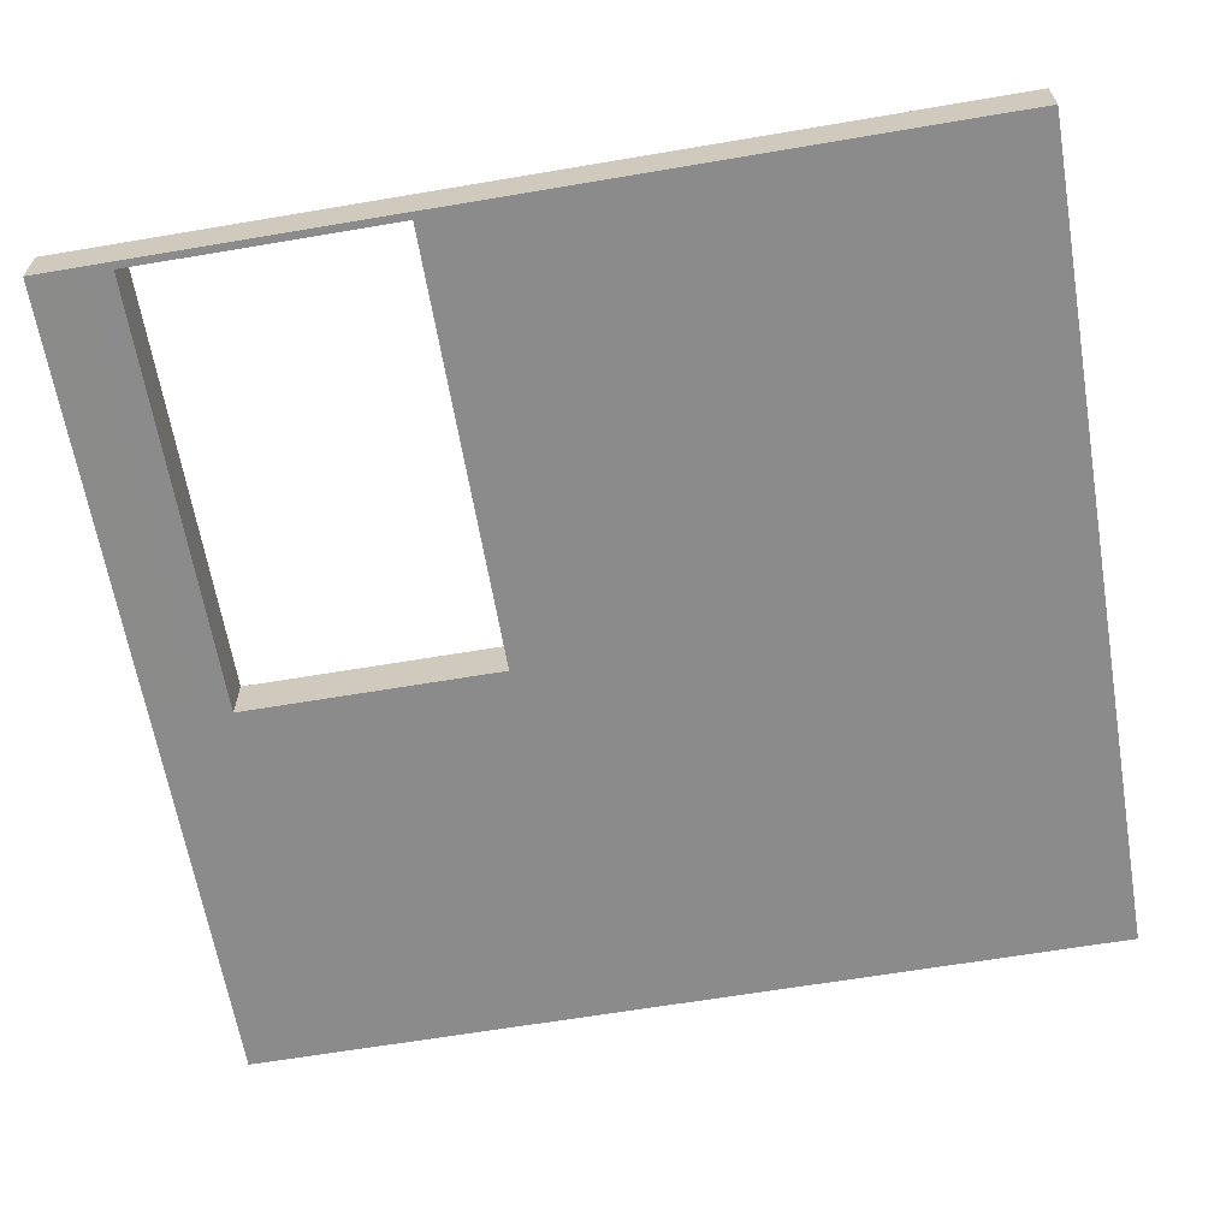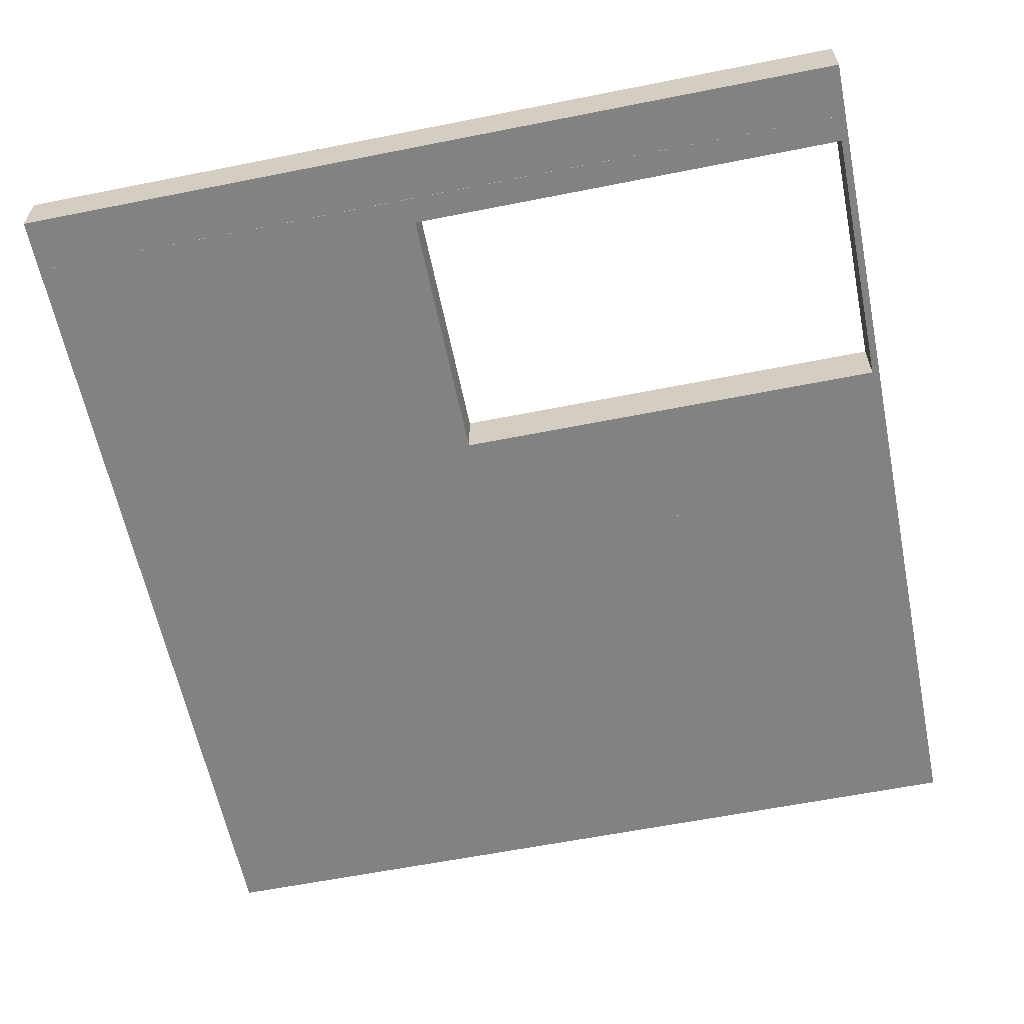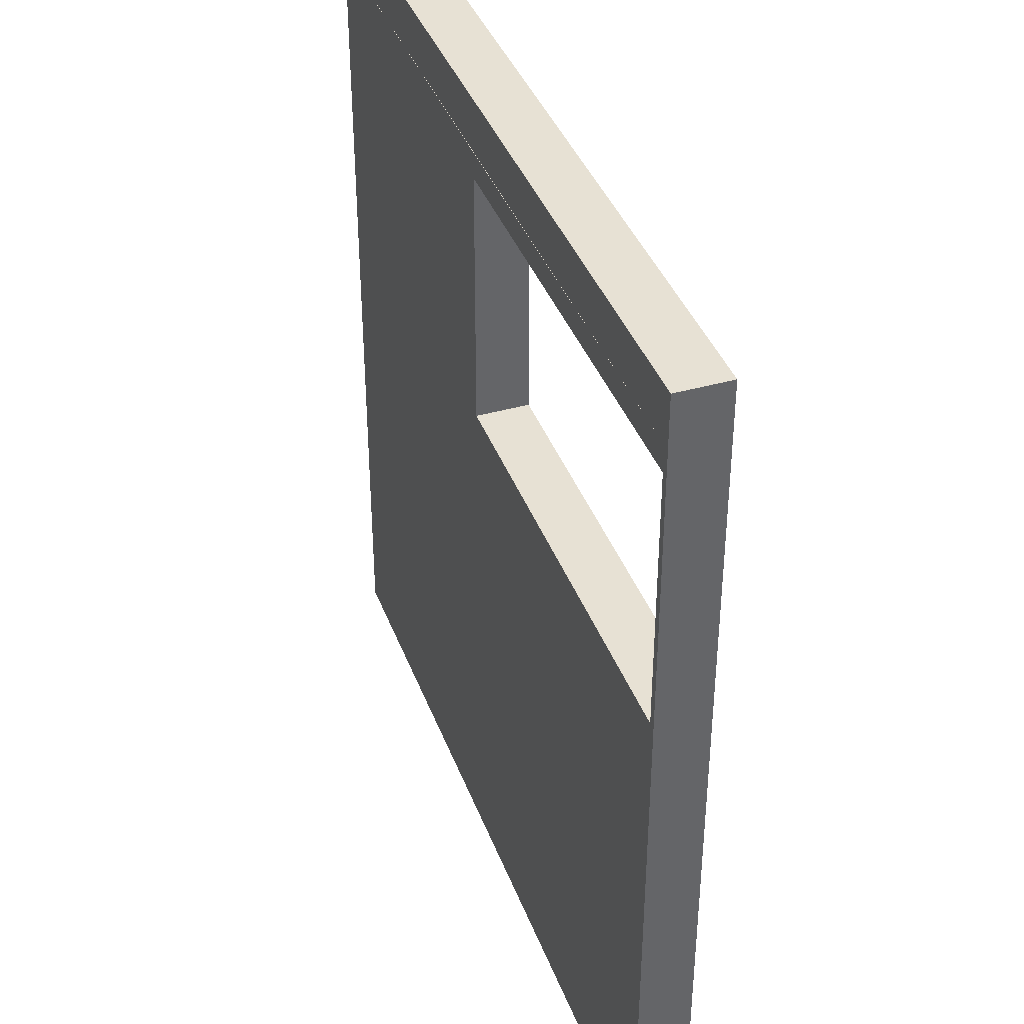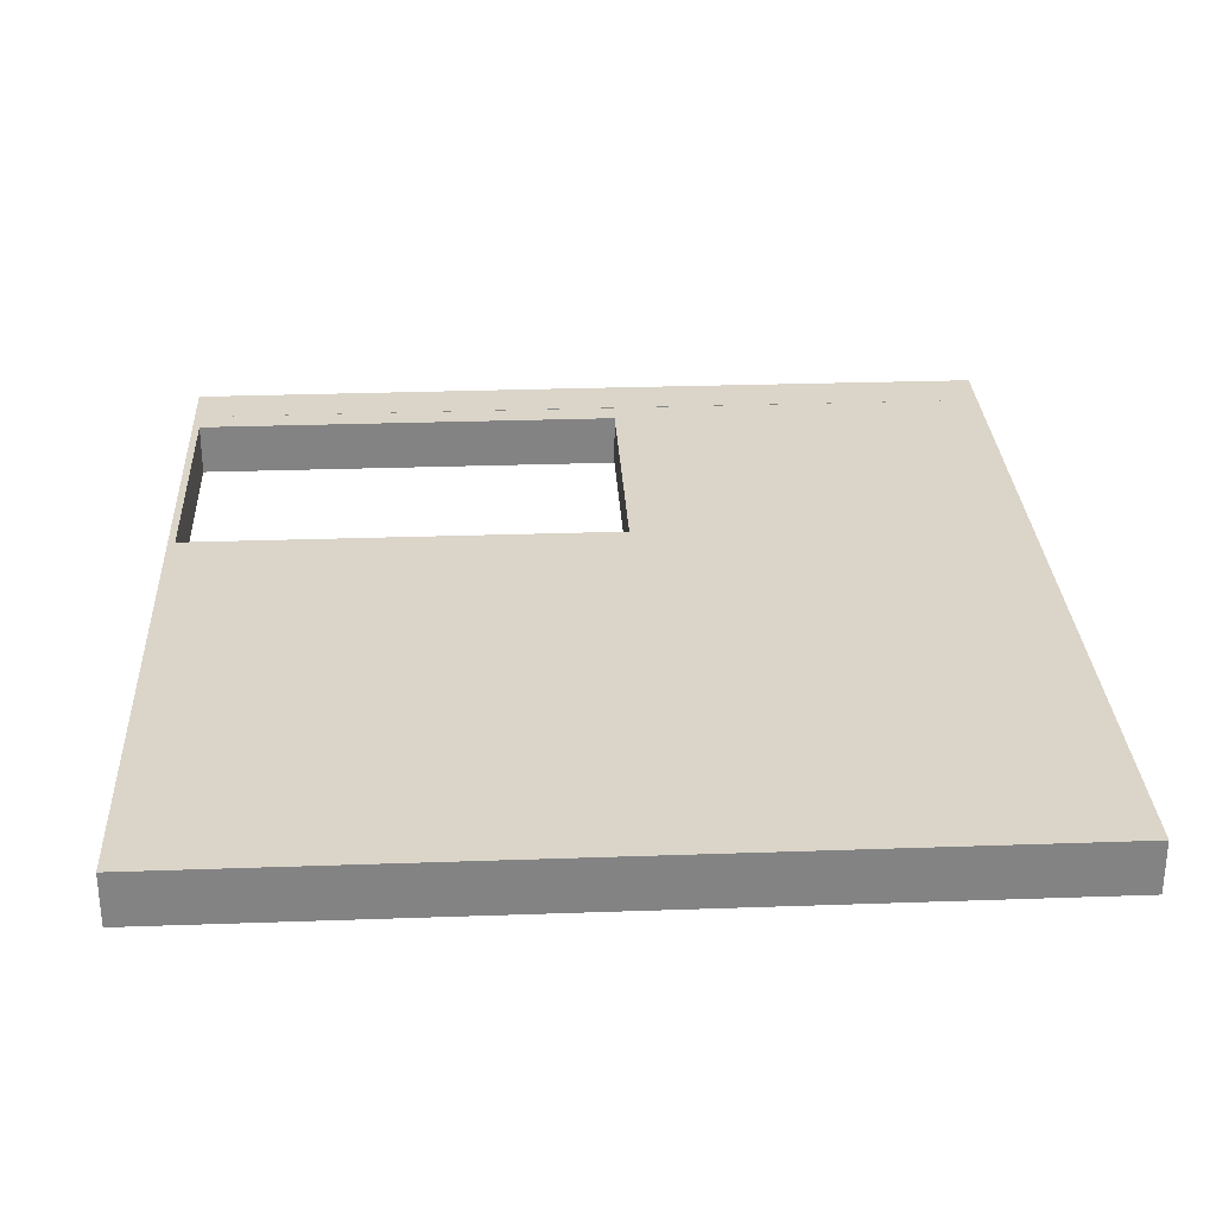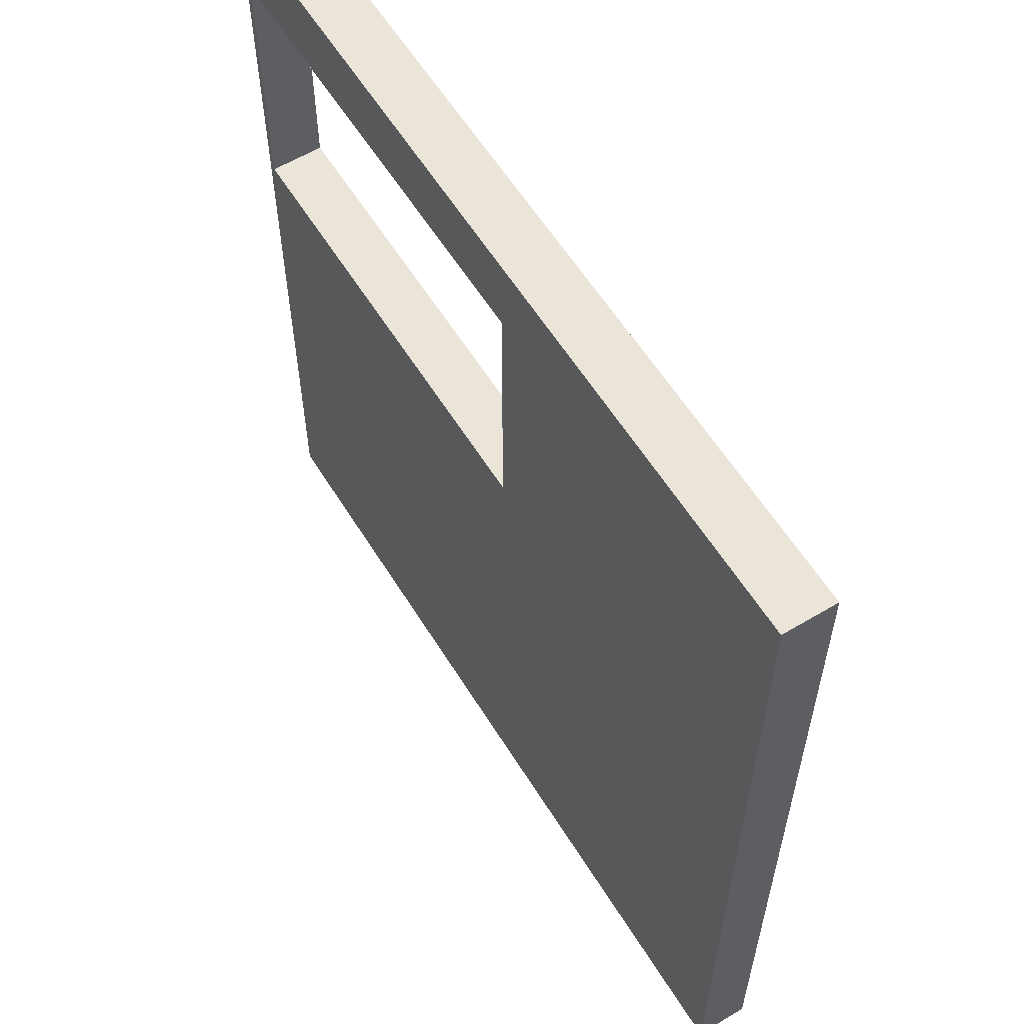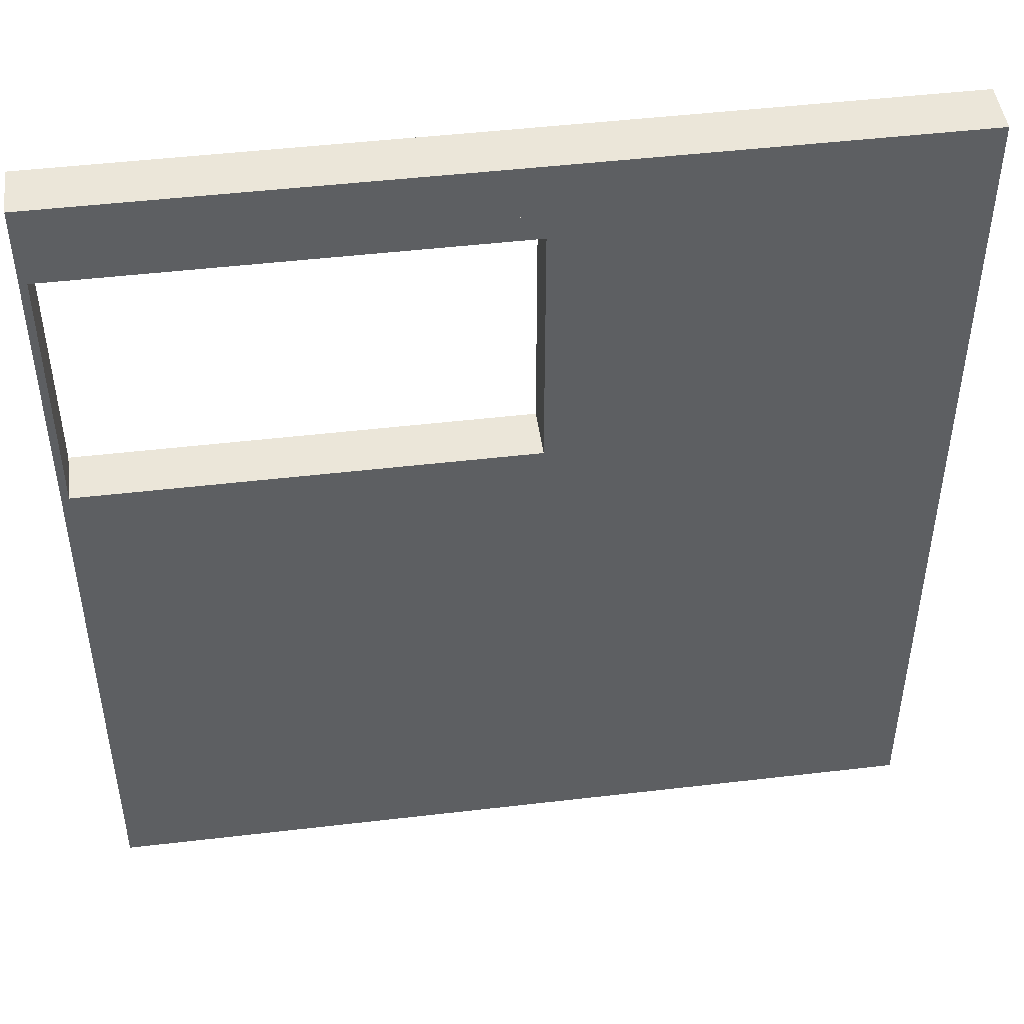
<metadata>
{"format":"obj","ext":"obj","renderer":"f3d","projection":"perspective","resolution":1024,"background":"white","views":[{"elev":-63.8,"azim":-80.3,"up":"+Z"},{"elev":-60.7,"azim":-168.5,"up":"+Z"},{"elev":39.6,"azim":-109.5,"up":"+Y"},{"elev":29.1,"azim":-3.0,"up":"+Z"},{"elev":59.2,"azim":58.4,"up":"+Y"},{"elev":47.2,"azim":-7.6,"up":"+Y"}]}
</metadata>
<code>
o df4d_left_broad_b
v 0 2.125 1
v 0 2.125 0.875
v 0 2 1
v 0 2 0.875
v -1.013 2.125 0.9992
v -1.013 2.125 0.8742
v 0.9872 2.125 0.9992
v 0.9872 2.125 0.8742
v 0 2.125 1
v 0 2.125 0.875
v 0 2 1
v 0 2 0.875
v 0.9872 1 0.8742
v -1.013 2 0.8742
v -1.013 1 0.8742
v -0.9956 1.938 0.8742
v 0.04967 1.938 0.8742
v -0.9956 1.312 0.8742
v 0.04967 1.312 0.8742
v -0.9956 1.312 0.9992
v 0.04967 1.312 0.9992
v 0.9872 1 0.9992
v -1.013 1 0.9992
v 0.04967 1.938 0.9992
v -0.9956 1.938 0.9992
v -1.013 2 0.9992
v 0.9872 0 0.9992
v 0.9872 0 0.8742
v -1.013 0 0.9992
v -1.013 0 0.8742
v 0.9872 2 0.9992
v 0.9872 2 0.8742
f 4 2 1 3
f 26 5 6 14
f 1 2 6 5
f 4 3 26 14
f 3 1 5 26
f 14 6 2 4
f 32 8 7 31
f 11 9 10 12
f 7 8 10 9
f 32 31 11 12
f 31 7 9 11
f 12 10 8 32
f 16 18 15 14
f 17 16 14 32
f 19 17 32 13
f 18 19 13 15
f 13 32 31 22
f 23 26 14 15
f 31 32 14 26
f 13 22 23 15
f 23 20 25 26
f 26 25 24 31
f 31 24 21 22
f 22 21 20 23
f 19 18 20 21
f 17 19 21 24
f 18 16 25 20
f 16 17 24 25
f 28 13 22 27
f 29 23 15 30
f 22 13 15 23
f 28 27 29 30
f 27 22 23 29
f 30 15 13 28

</code>
